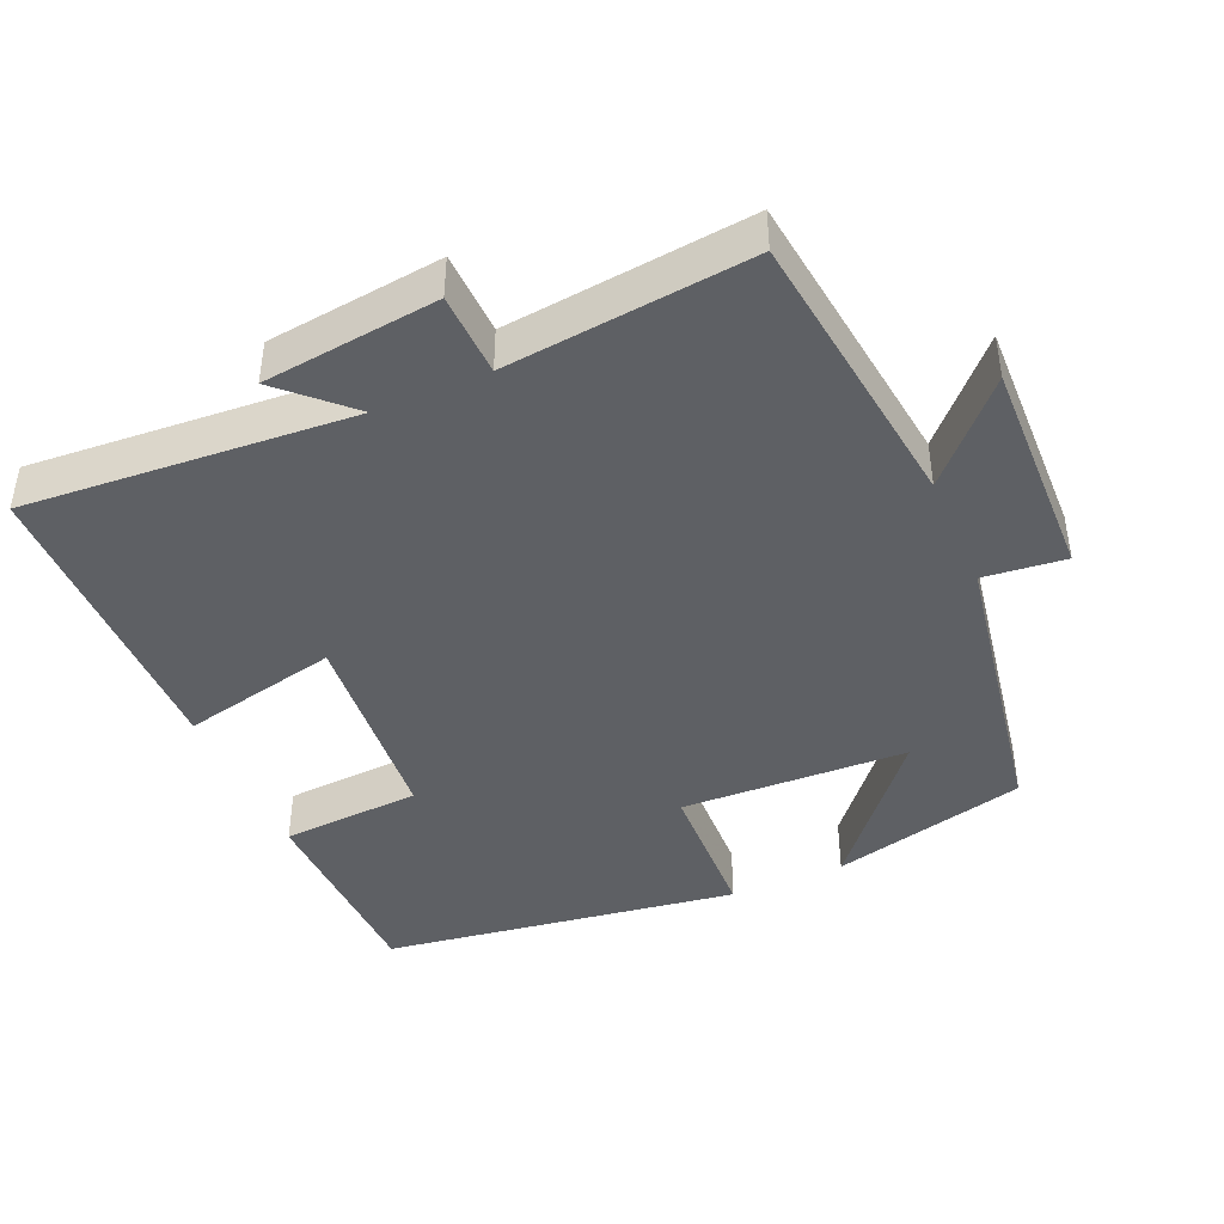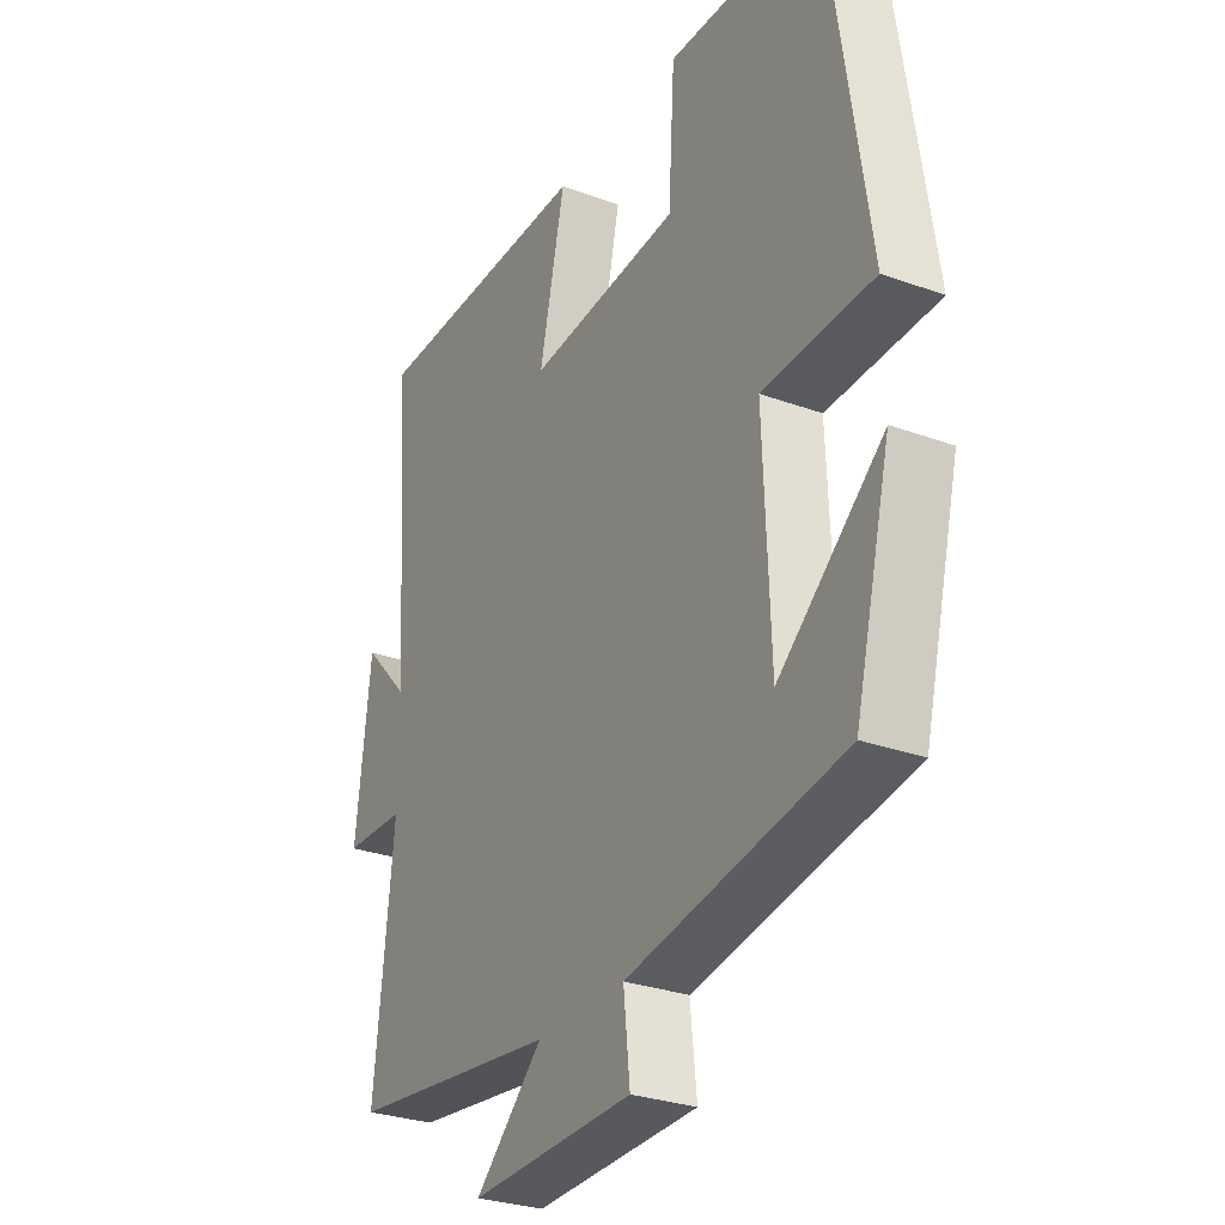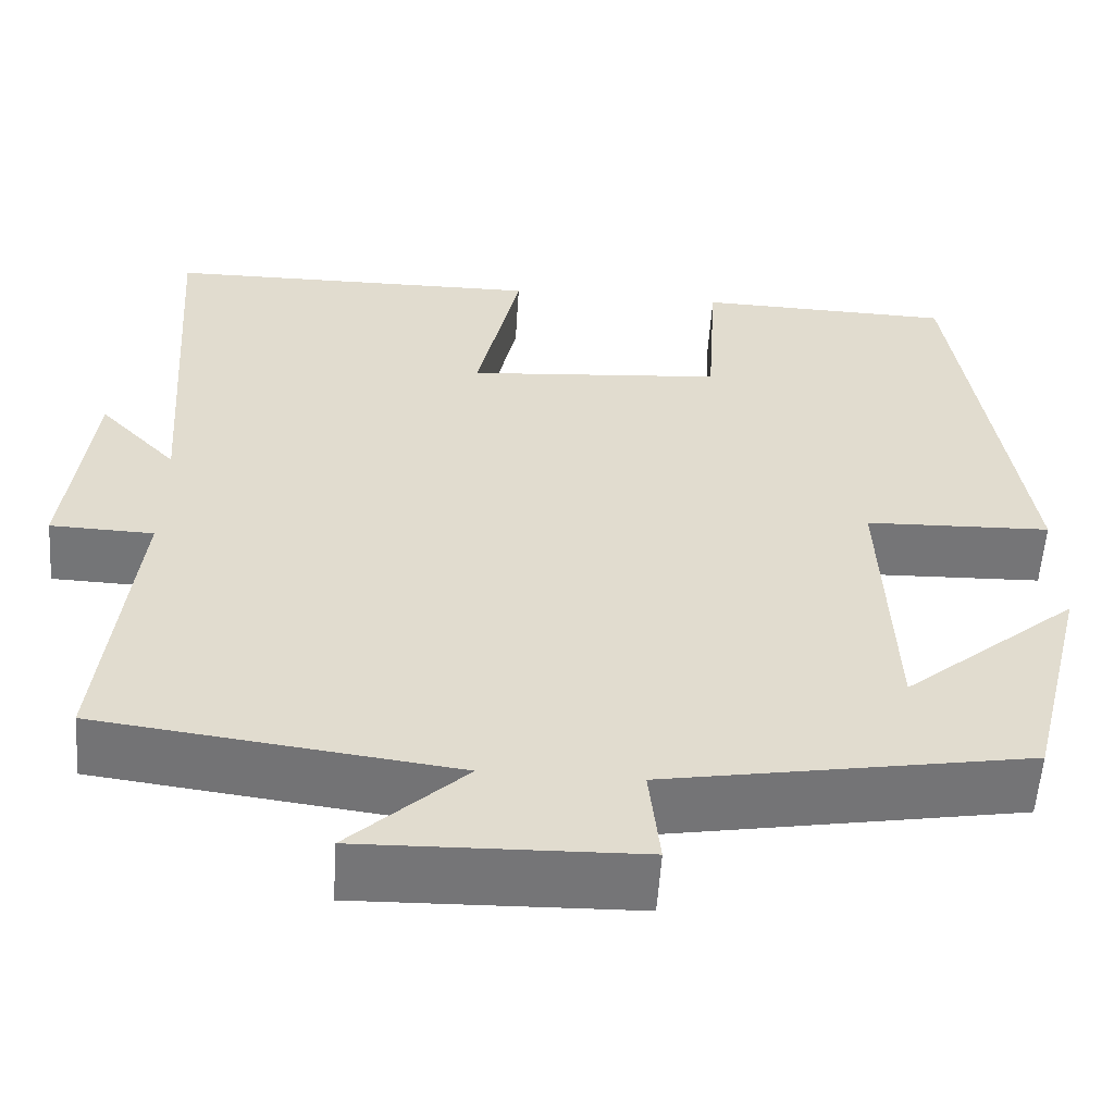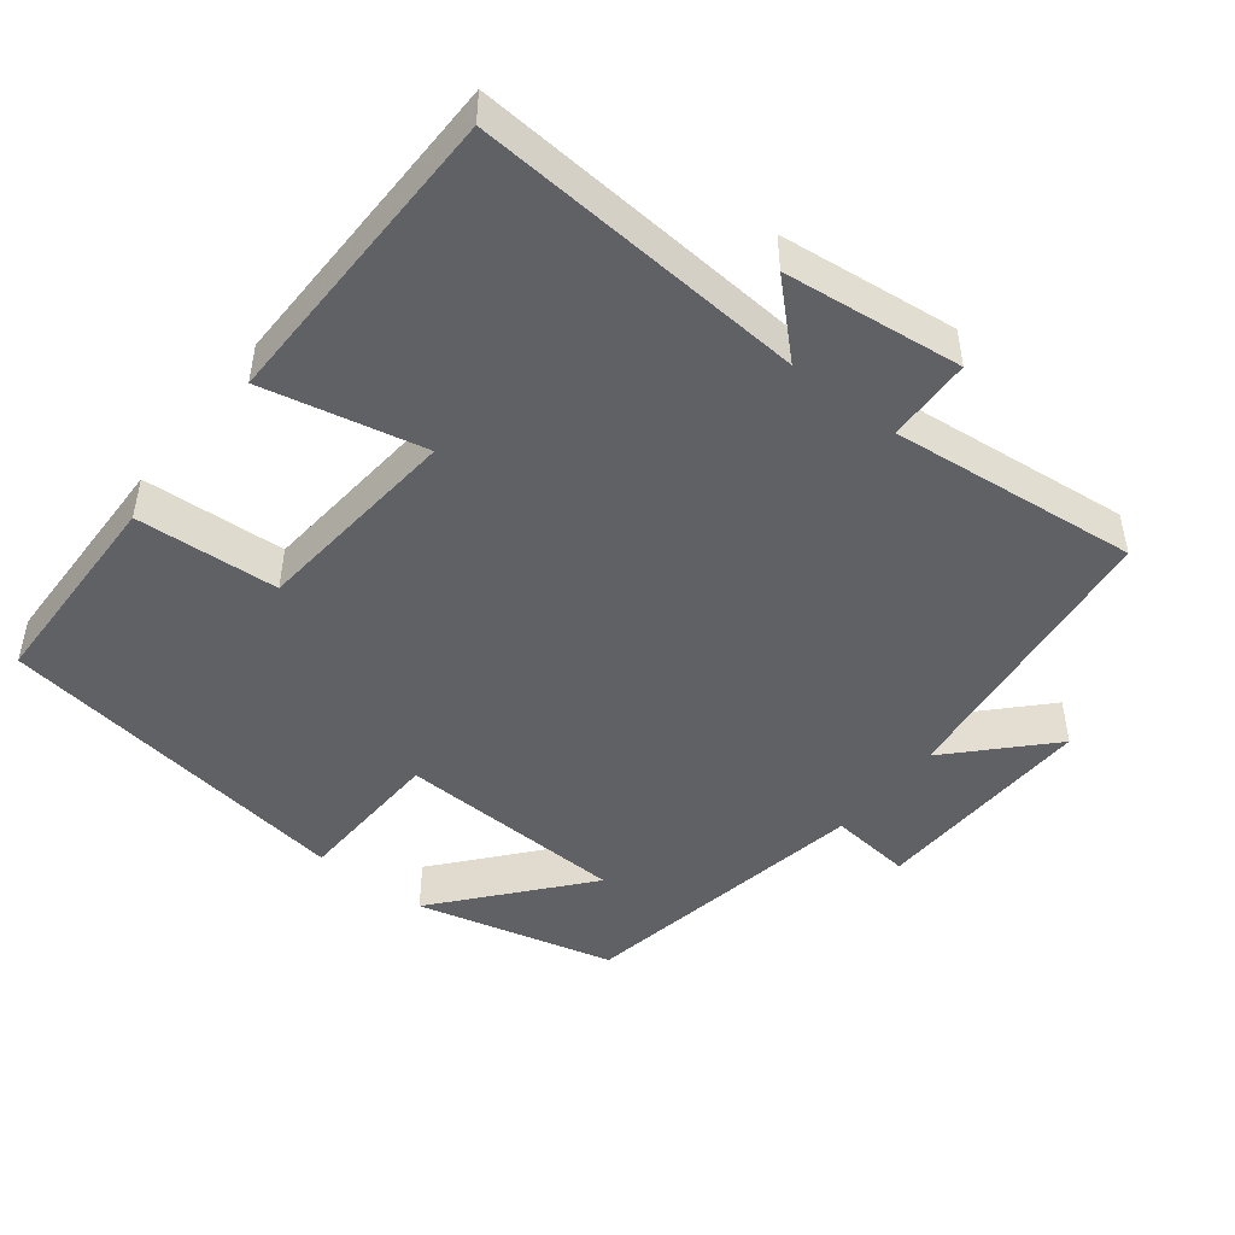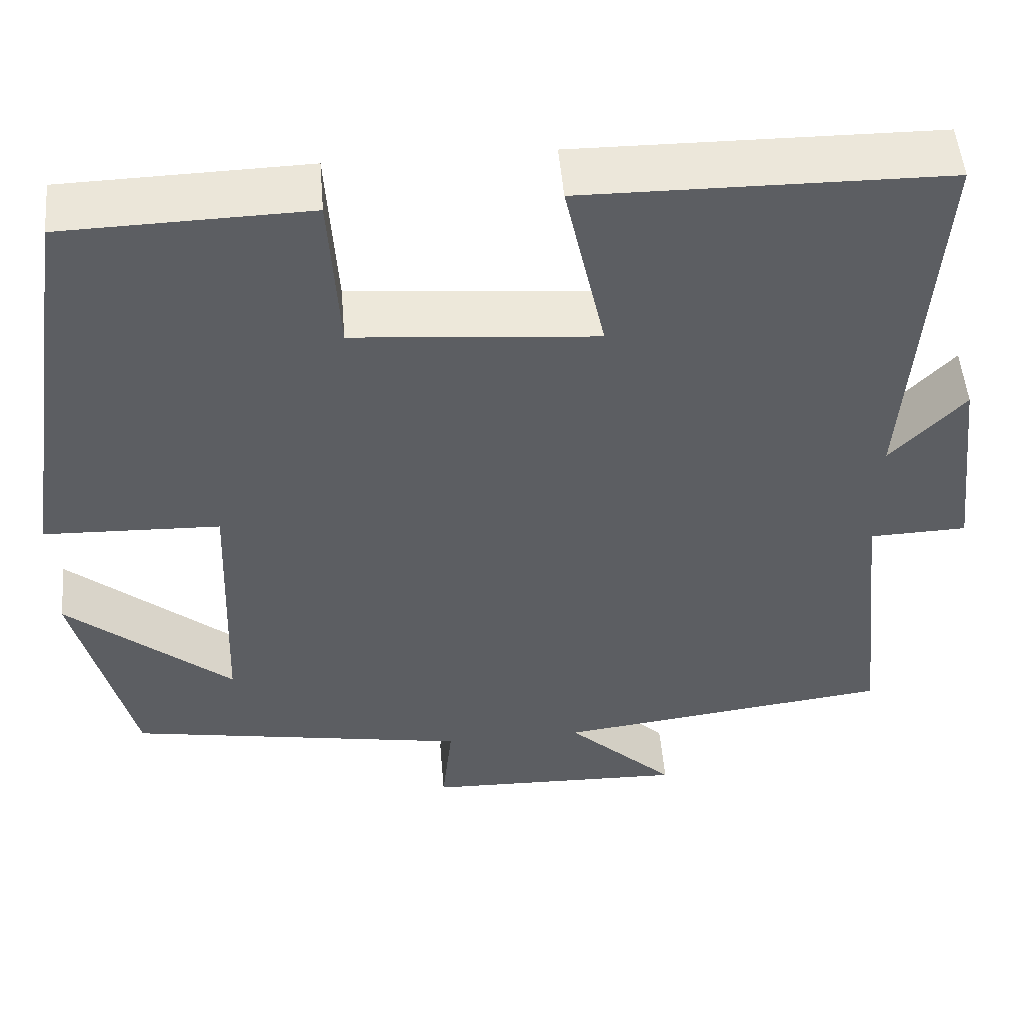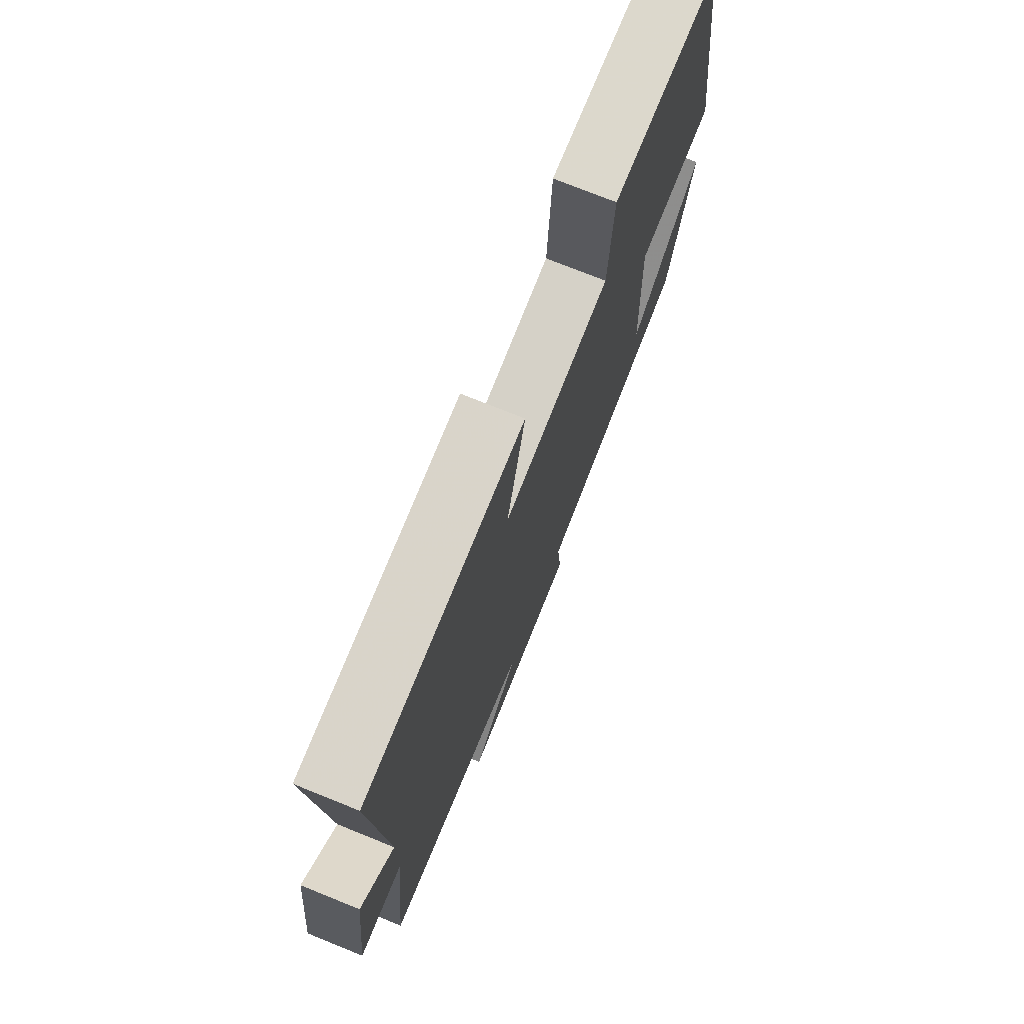
<metadata>
{"format":"obj","ext":"obj","renderer":"f3d","projection":"perspective","resolution":1024,"background":"white","views":[{"elev":-43.0,"azim":113.5,"up":"+Y"},{"elev":-29.1,"azim":-118.5,"up":"+Z"},{"elev":-56.5,"azim":176.2,"up":"+Z"},{"elev":-47.1,"azim":51.8,"up":"+Y"},{"elev":51.2,"azim":-4.8,"up":"+Z"},{"elev":74.3,"azim":112.0,"up":"+Z"}]}
</metadata>
<code>
v 0.532 0.07 0.496
v 0.5 0.07 0.043
v 0.587 0.07 0.135
v 0.615 0.07 -0.107
v 0.5 0.07 -0.111
v 0.536 0.07 -0.449
v 0.14 0.07 -0.5
v 0.268 0.07 -0.621
v -0.04 0.07 -0.613
v -0.028 0.07 -0.5
v -0.432 0.07 -0.43
v -0.5 0.07 -0.159
v -0.305 0.07 -0.322
v -0.293 0.07 -0.008
v -0.5 0.07 -0.001
v -0.427 0.07 0.492
v -0.141 0.07 0.5
v -0.129 0.07 0.306
v 0.157 0.07 0.282
v 0.109 0.07 0.5
v 0.532 0 0.496
v 0.5 0 0.043
v 0.587 0 0.135
v 0.615 0 -0.107
v 0.5 0 -0.111
v 0.536 0 -0.449
v 0.14 0 -0.5
v 0.268 0 -0.621
v -0.04 0 -0.613
v -0.028 0 -0.5
v -0.432 0 -0.43
v -0.5 0 -0.159
v -0.305 0 -0.322
v -0.293 0 -0.008
v -0.5 0 -0.001
v -0.427 0 0.492
v -0.141 0 0.5
v -0.129 0 0.306
v 0.157 0 0.282
v 0.109 0 0.5
f 19 20 1 2
f 18 19 2
f 15 16 17 18
f 14 15 18 2
f 13 14 2
f 11 12 13
f 10 11 13 2
f 7 8 9 10
f 5 6 7 10
f 5 10 2
f 2 3 4 5
f 22 21 40 39
f 22 39 38
f 38 37 36 35
f 22 38 35 34
f 22 34 33
f 33 32 31
f 22 33 31 30
f 30 29 28 27
f 30 27 26 25
f 22 30 25
f 25 24 23 22
f 1 21 22 2
f 2 22 23 3
f 3 23 24 4
f 4 24 25 5
f 5 25 26 6
f 6 26 27 7
f 7 27 28 8
f 8 28 29 9
f 9 29 30 10
f 10 30 31 11
f 11 31 32 12
f 12 32 33 13
f 13 33 34 14
f 14 34 35 15
f 15 35 36 16
f 16 36 37 17
f 17 37 38 18
f 18 38 39 19
f 19 39 40 20
f 20 40 21 1

</code>
